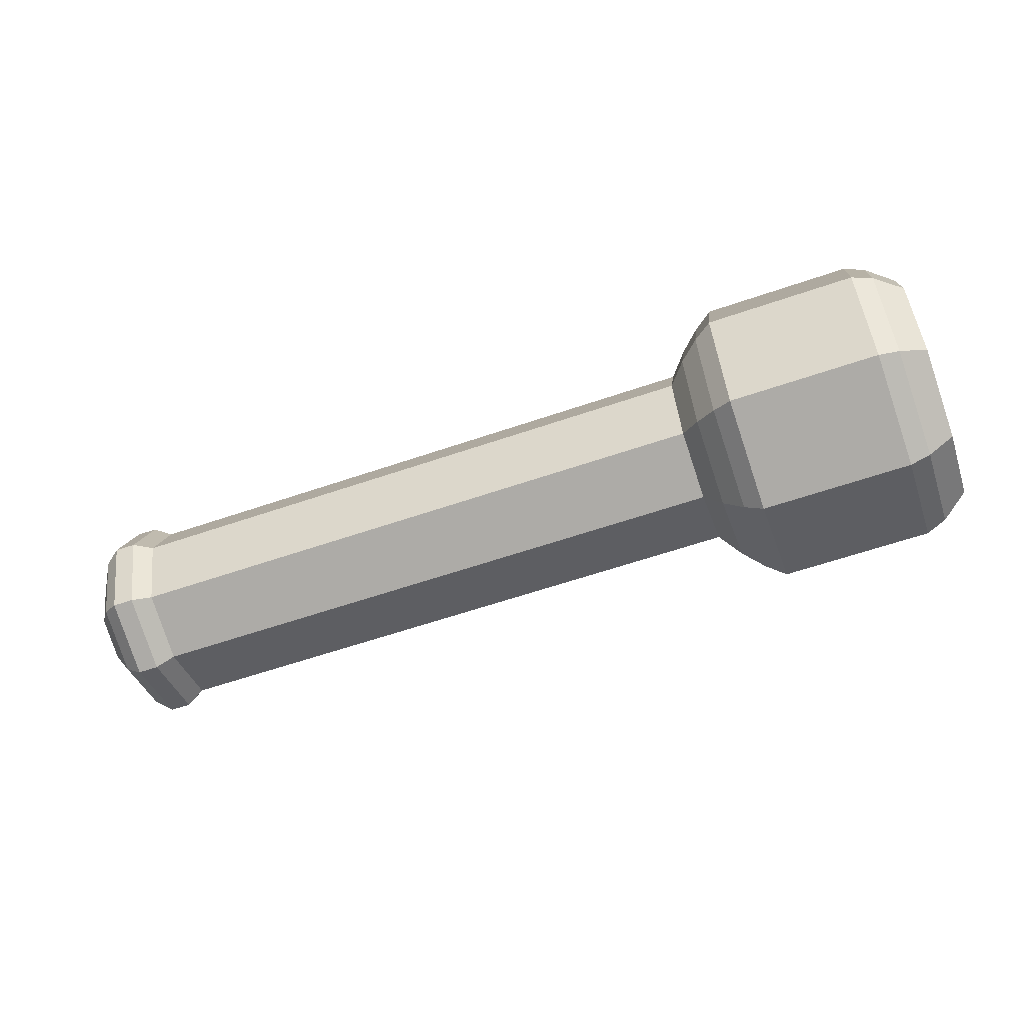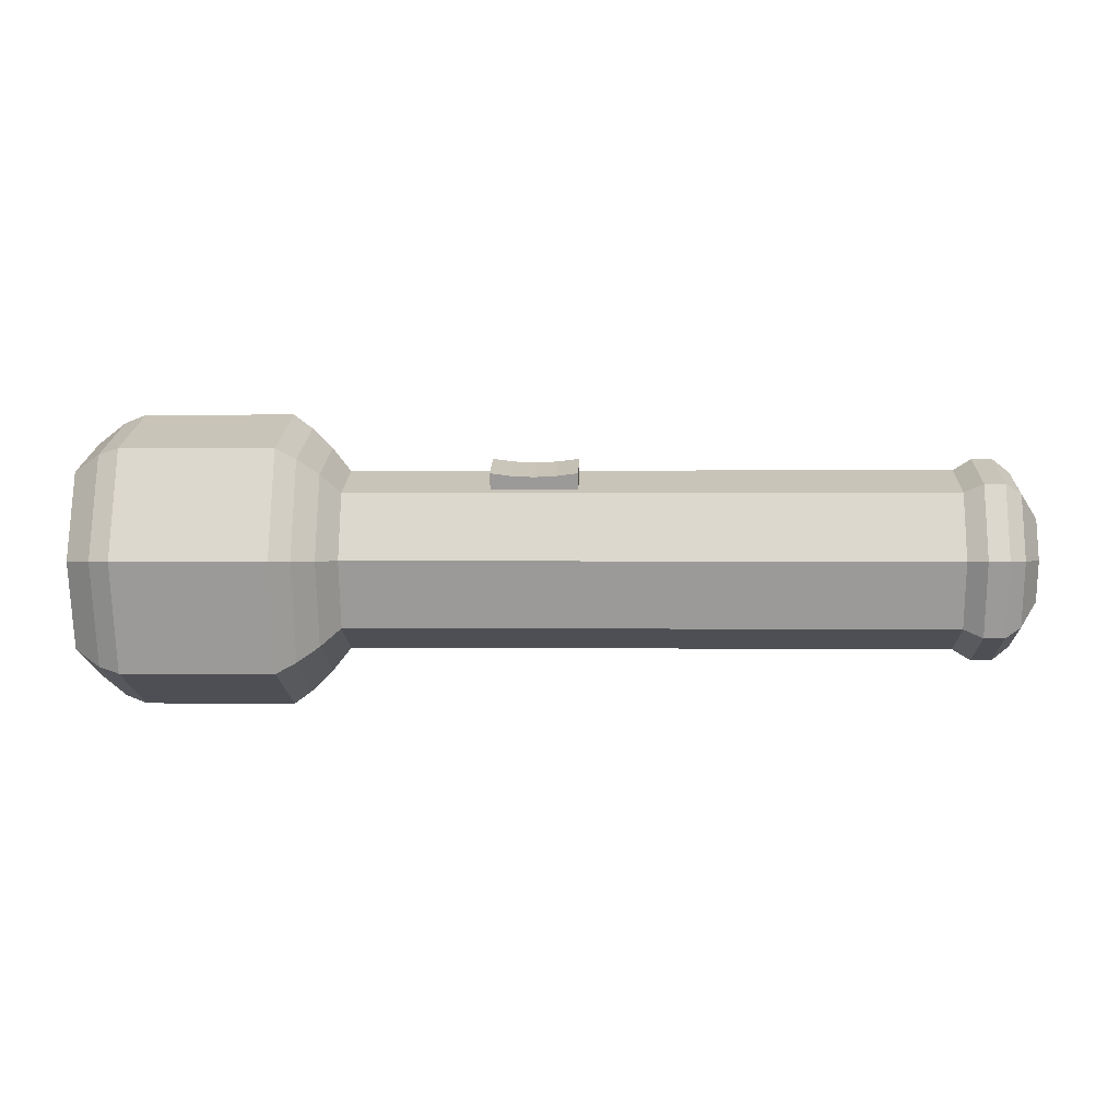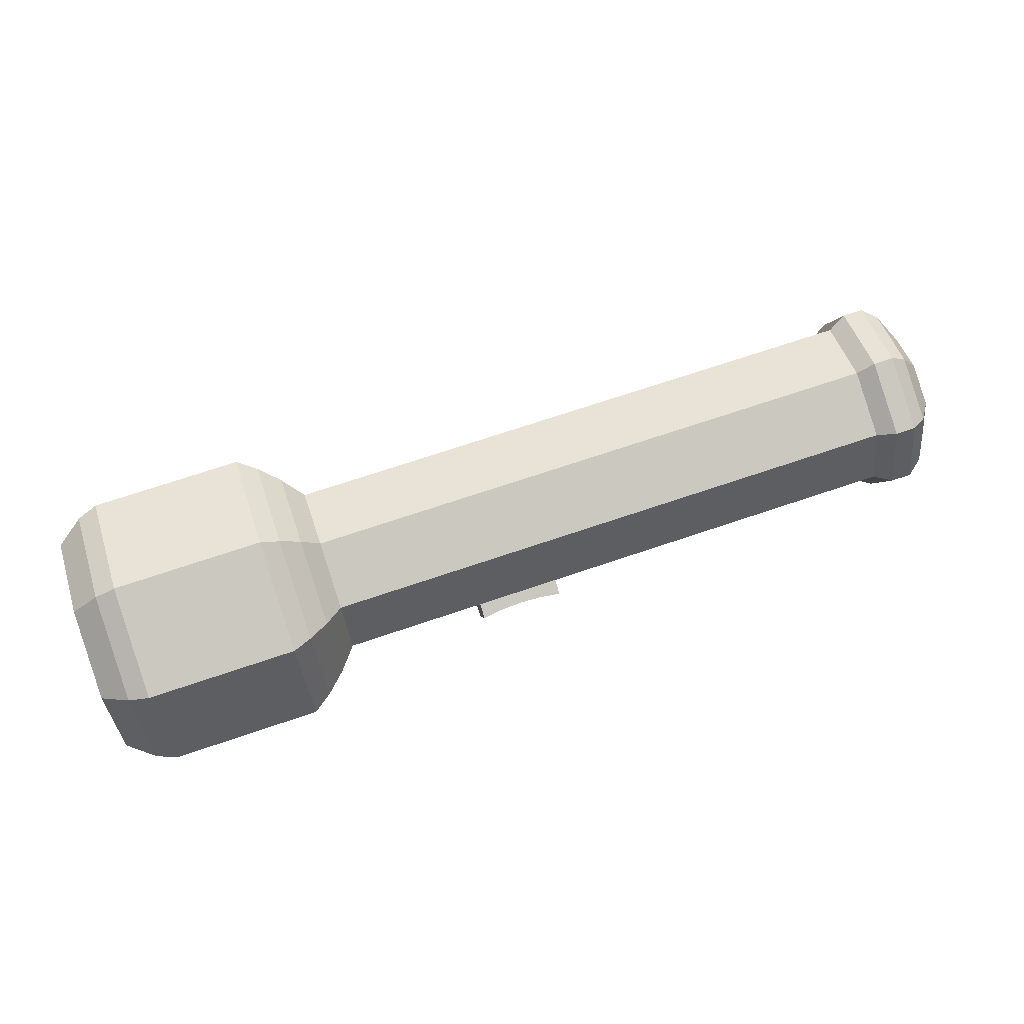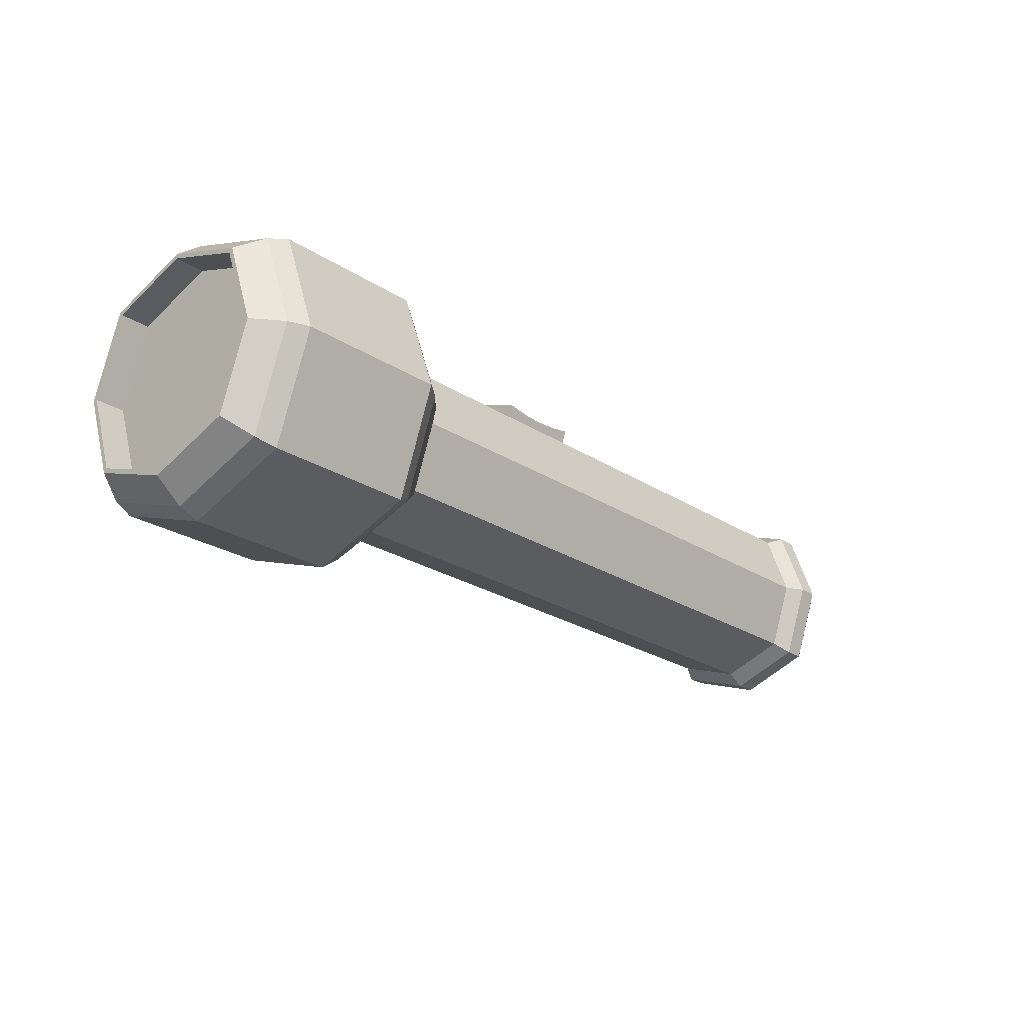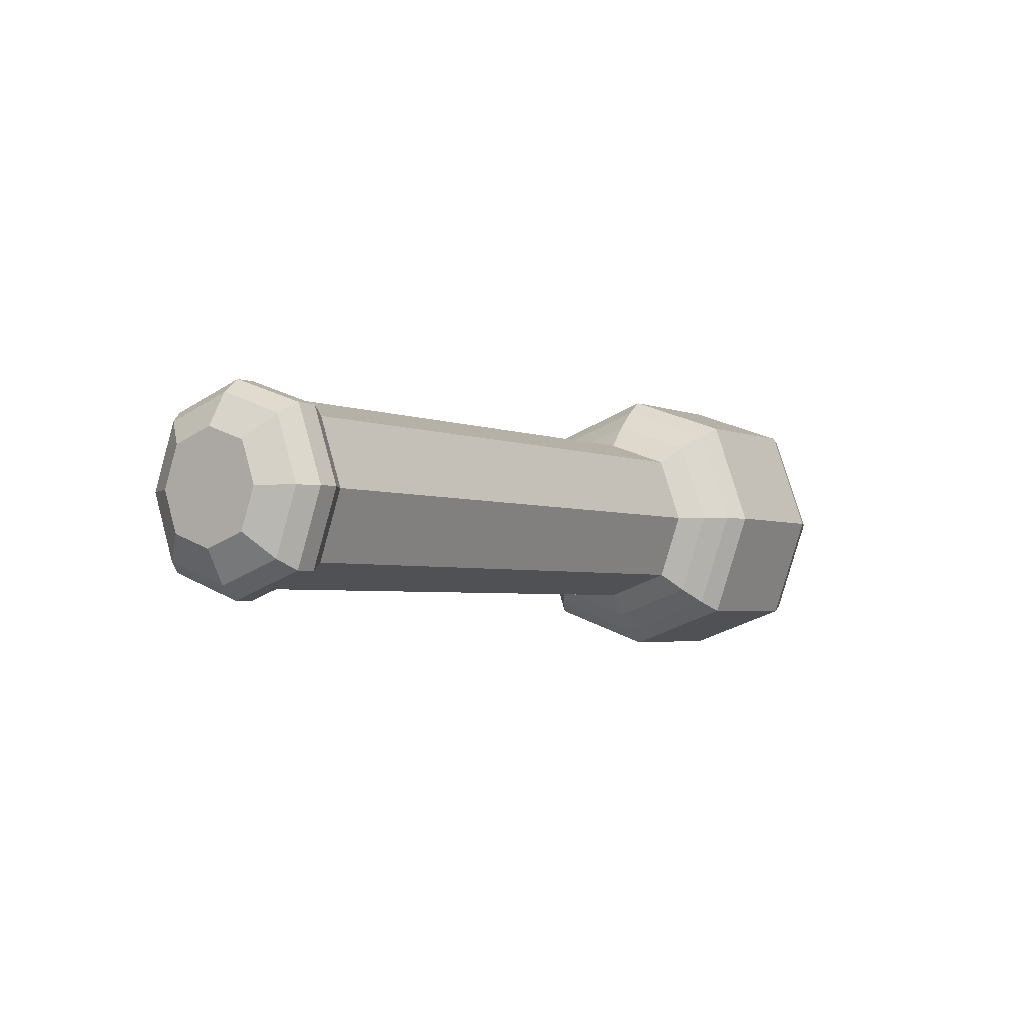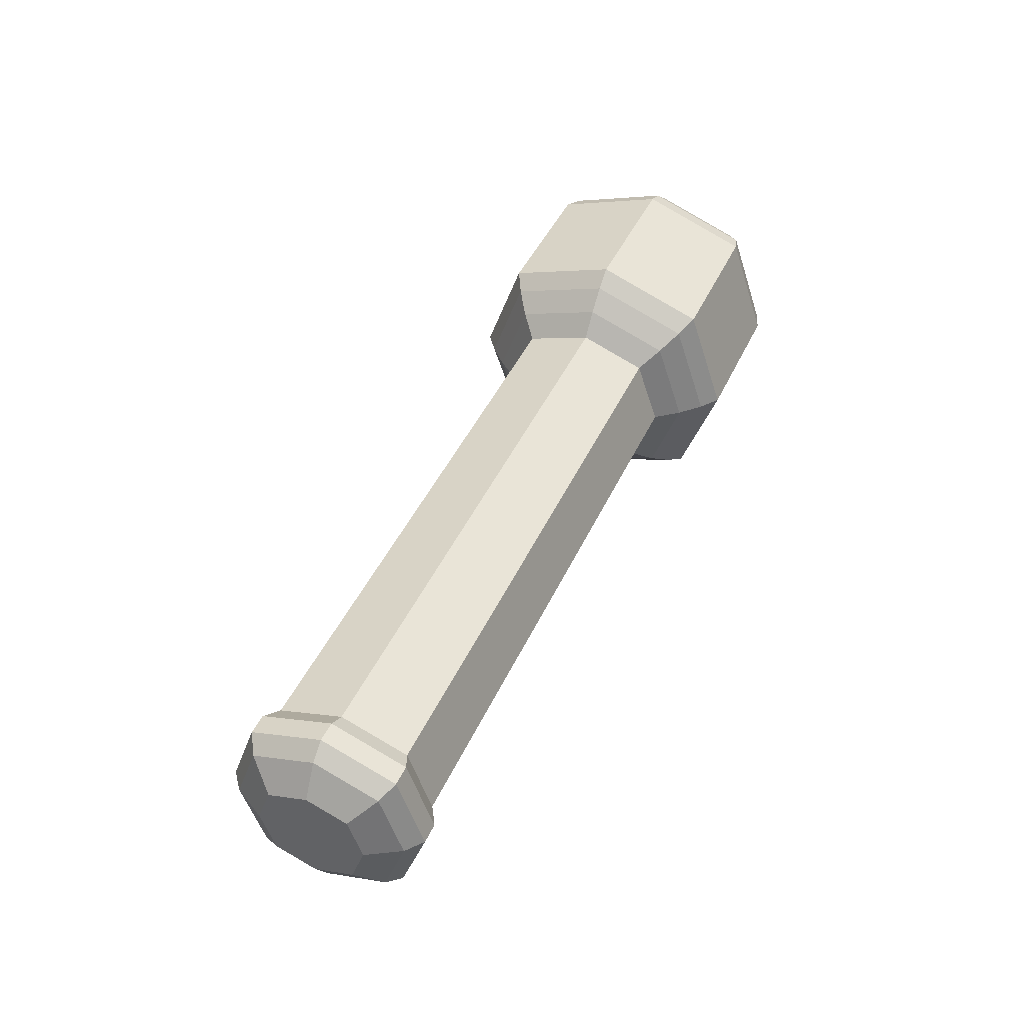
<metadata>
{"format":"obj","ext":"obj","renderer":"f3d","projection":"perspective","resolution":1024,"background":"white","views":[{"elev":-59.6,"azim":19.5,"up":"+Y"},{"elev":1.0,"azim":-177.8,"up":"+Y"},{"elev":69.8,"azim":161.2,"up":"+Z"},{"elev":-24.1,"azim":133.1,"up":"+Y"},{"elev":-3.3,"azim":-54.8,"up":"+Z"},{"elev":44.6,"azim":-66.4,"up":"+Z"}]}
</metadata>
<code>
o Cube
v 5.222 0.6827 -0.6827
v 5.222 -0.6827 -0.6827
v 5.222 0.6827 0.6827
v 5.222 -0.6827 0.6827
v -1 0.6827 -0.6827
v -1 -0.6827 -0.6827
v -1 0.6827 0.6827
v -1 -0.6827 0.6827
v -1 -0.9227 0
v 5.222 0.9227 0
v -1 0.9227 0
v 5.222 -0.9227 0
v 5.222 0 -0.9227
v -1 0 0.9227
v 5.222 0 0.9227
v -1 0 -0.9227
v 5.622 0 -1.364
v -1.401 -1.037 -0
v 5.414 0 -1.163
v 5.414 -0.8603 -0.8603
v 5.414 0 1.163
v 5.414 -0.8603 0.8603
v 5.414 1.163 0
v 5.414 0.8603 0.8603
v 5.414 -1.163 0
v 5.414 0.8603 -0.8603
v 5.817 0 -1.509
v 5.622 -1.009 -1.009
v 5.622 0 1.364
v 5.622 -1.009 1.009
v 5.622 1.364 0
v 5.622 1.009 1.009
v 5.622 -1.364 0
v 5.622 1.009 -1.009
v 5.817 -1.116 -1.116
v 5.817 0 1.509
v 5.817 -1.116 1.116
v 5.817 1.509 0
v 5.817 1.116 1.116
v 5.817 -1.509 0
v 5.817 1.116 -1.116
v 7.589 0 -1.425
v 7.376 0 -1.509
v 7.376 -1.116 -1.116
v 7.376 0 1.509
v 7.376 -1.116 1.116
v 7.376 1.509 0
v 7.376 1.116 1.116
v 7.376 -1.509 0
v 7.376 1.116 -1.116
v 7.871 0 -1.152
v 7.589 -1.054 -1.054
v 7.589 0 1.425
v 7.589 -1.054 1.054
v 7.589 1.425 0
v 7.589 1.054 1.054
v 7.589 -1.425 0
v 7.589 1.054 -1.054
v 7.871 -0.8522 -0.8522
v 7.871 0 1.152
v 7.871 -0.8522 0.8522
v 7.871 1.152 0
v 7.871 0.8522 0.8522
v 7.871 -1.152 0
v 7.871 0.8522 -0.8522
v -1.188 -1.037 -0
v 7.871 0 -1.203
v 7.871 -0.8899 -0.8899
v 7.871 0 1.203
v 7.871 -0.8899 0.8899
v 7.871 1.203 0
v 7.871 0.8899 0.8899
v 7.871 -1.203 0
v 7.871 0.8899 -0.8899
v 7.555 0 0
v 7.555 -1.152 0
v 7.555 1.152 0
v 7.555 0 -1.152
v 7.555 0 1.152
v 7.555 -0.8522 -0.8522
v 7.555 -0.8522 0.8522
v 7.555 0.8522 0.8522
v 7.555 0.8522 -0.8522
v -1.188 -0.7672 0.7672
v -1.188 0 1.037
v -1.188 0.7672 0.7672
v -1.188 0 -1.037
v -1.188 -0.7672 -0.7672
v -1.188 1.037 -0
v -1.188 0.7672 -0.7672
v -1.576 -0.8977 0
v -1.401 -0.7672 0.7672
v -1.401 0 1.037
v -1.401 0.7672 0.7672
v -1.401 0 -1.037
v -1.401 -0.7672 -0.7672
v -1.401 1.037 -0
v -1.401 0.7672 -0.7672
v -1.771 -0.5639 0
v -1.576 -0.6642 0.6642
v -1.576 -0 0.8977
v -1.576 0.6642 0.6642
v -1.576 -0 -0.8977
v -1.576 -0.6642 -0.6642
v -1.576 0.8977 0
v -1.576 0.6642 -0.6642
v -1.771 -0.4172 0.4172
v -1.771 -0 0.5639
v -1.771 0.4172 0.4172
v -1.771 -0 -0.5639
v -1.771 -0.4172 -0.4172
v -1.771 0.5639 0
v -1.771 0.4172 -0.4172
v -1.771 -0 0
f 10 11 7 3
f 15 3 7 14
f 6 9 66 88
f 9 12 4 8
f 1 10 23 26
f 16 5 1 13
f 15 4 22 21
f 6 2 12 9
f 5 16 87 90
f 1 5 11 10
f 14 7 86 85
f 4 12 25 22
f 6 16 13 2
f 10 3 24 23
f 7 11 89 86
f 4 15 14 8
f 20 19 17 28
f 23 24 32 31
f 26 23 31 34
f 24 21 29 32
f 2 13 19 20
f 3 15 21 24
f 12 2 20 25
f 13 1 26 19
f 34 31 38 41
f 32 29 36 39
f 29 30 37 36
f 33 28 35 40
f 19 26 34 17
f 22 25 33 30
f 25 20 28 33
f 21 22 30 29
f 35 27 43 44
f 38 39 48 47
f 41 38 47 50
f 39 36 45 48
f 31 32 39 38
f 28 17 27 35
f 17 34 41 27
f 30 33 40 37
f 50 47 55 58
f 48 45 53 56
f 45 46 54 53
f 49 44 52 57
f 27 41 50 43
f 37 40 49 46
f 40 35 44 49
f 36 37 46 45
f 53 54 70 69
f 57 52 68 73
f 54 57 73 70
f 42 58 74 67
f 47 48 56 55
f 44 43 42 52
f 43 50 58 42
f 46 49 57 54
f 60 61 81 79
f 64 59 80 76
f 61 64 76 81
f 63 60 79 82
f 56 53 69 72
f 58 55 71 74
f 55 56 72 71
f 52 42 67 68
f 51 59 68 67
f 61 60 69 70
f 63 62 71 72
f 59 64 73 68
f 62 65 74 71
f 64 61 70 73
f 65 51 67 74
f 60 63 72 69
f 75 77 82 79
f 78 83 77 75
f 80 78 75 76
f 76 75 79 81
f 51 65 83 78
f 65 62 77 83
f 62 63 82 77
f 59 51 78 80
f 66 84 92 18
f 87 88 96 95
f 88 66 18 96
f 90 87 95 98
f 8 14 85 84
f 9 8 84 66
f 11 5 90 89
f 16 6 88 87
f 96 18 91 104
f 98 95 103 106
f 93 94 102 101
f 97 98 106 105
f 84 85 93 92
f 86 89 97 94
f 89 90 98 97
f 85 86 94 93
f 101 102 109 108
f 105 106 113 112
f 102 105 112 109
f 100 101 108 107
f 95 96 104 103
f 18 92 100 91
f 92 93 101 100
f 94 97 105 102
f 114 112 113 110
f 108 109 112 114
f 107 108 114 99
f 99 114 110 111
f 106 103 110 113
f 104 91 99 111
f 103 104 111 110
f 91 100 107 99
o Cube.001
v 2.838 0.8791 -0.1204
v 2.838 1.039 -0.1768
v 2.838 0.7175 -0.5801
v 2.838 0.8779 -0.6365
v 3.727 0.8791 -0.1204
v 3.727 1.039 -0.1768
v 3.727 0.7175 -0.5801
v 3.727 0.8779 -0.6365
v 3.283 0.7175 -0.5801
v 3.283 0.8395 -0.623
v 3.283 0.8791 -0.1204
v 3.283 1.001 -0.1633
v 3.505 0.8495 -0.6265
v 3.505 0.8791 -0.1204
v 3.505 0.7175 -0.5801
v 3.505 1.011 -0.1668
v 3.06 0.7175 -0.5801
v 3.06 1.011 -0.1668
v 3.06 0.8495 -0.6265
v 3.06 0.8791 -0.1204
f 115 116 118 117
f 129 127 122 121
f 121 122 120 119
f 134 132 116 115
f 129 121 119 128
f 133 118 116 132
f 127 124 126 130
f 131 123 125 134
f 128 130 126 125
f 131 133 124 123
f 119 120 130 128
f 122 127 130 120
f 123 129 128 125
f 123 124 127 129
f 117 118 133 131
f 117 131 134 115
f 124 133 132 126
f 125 126 132 134

</code>
